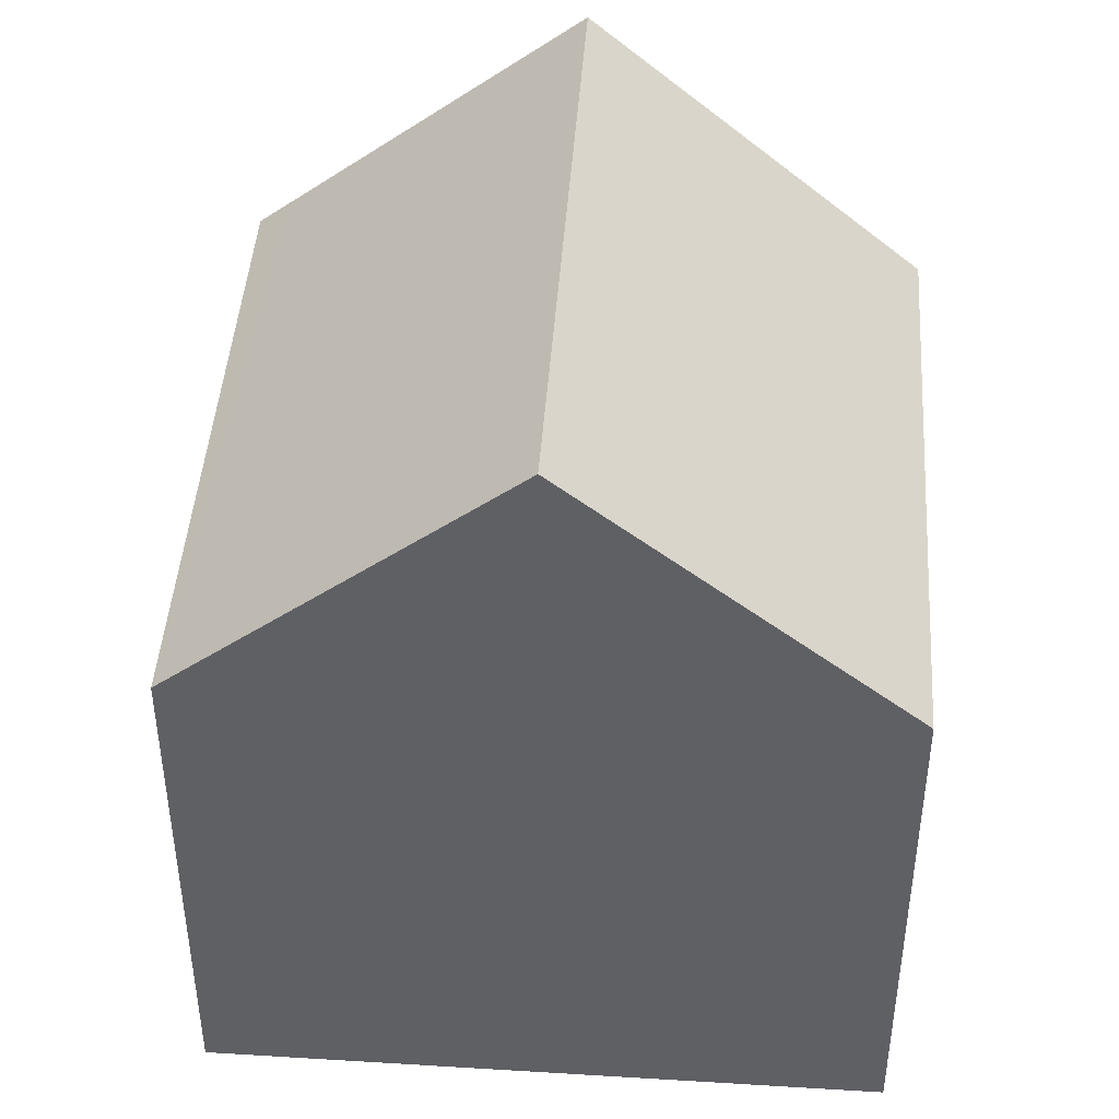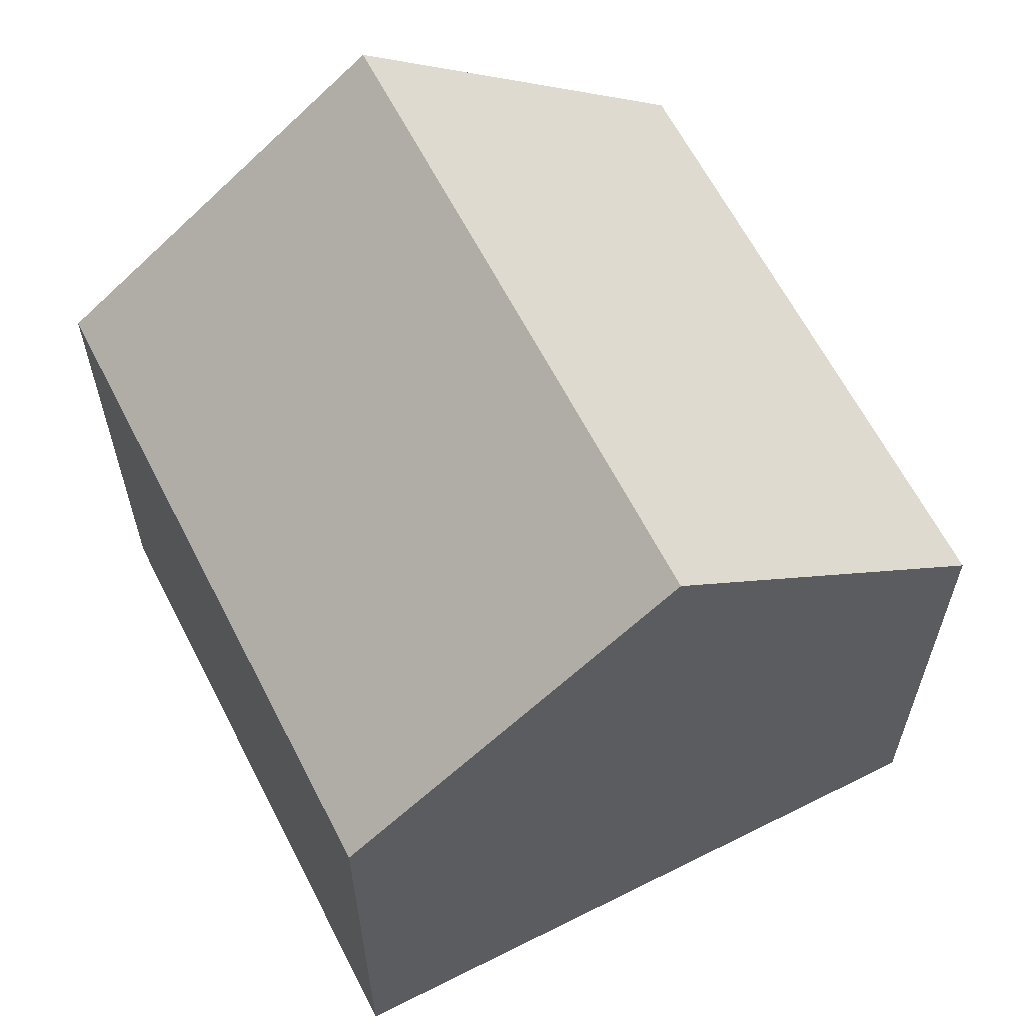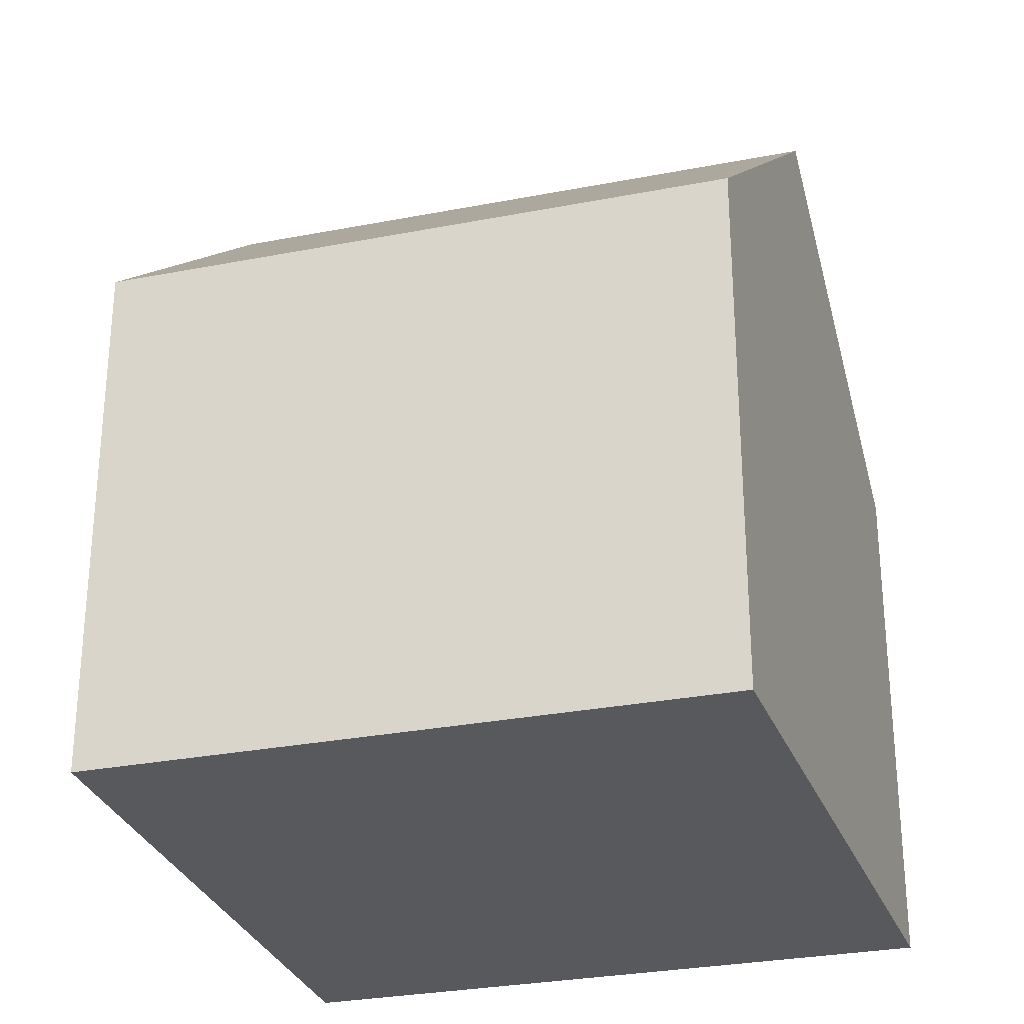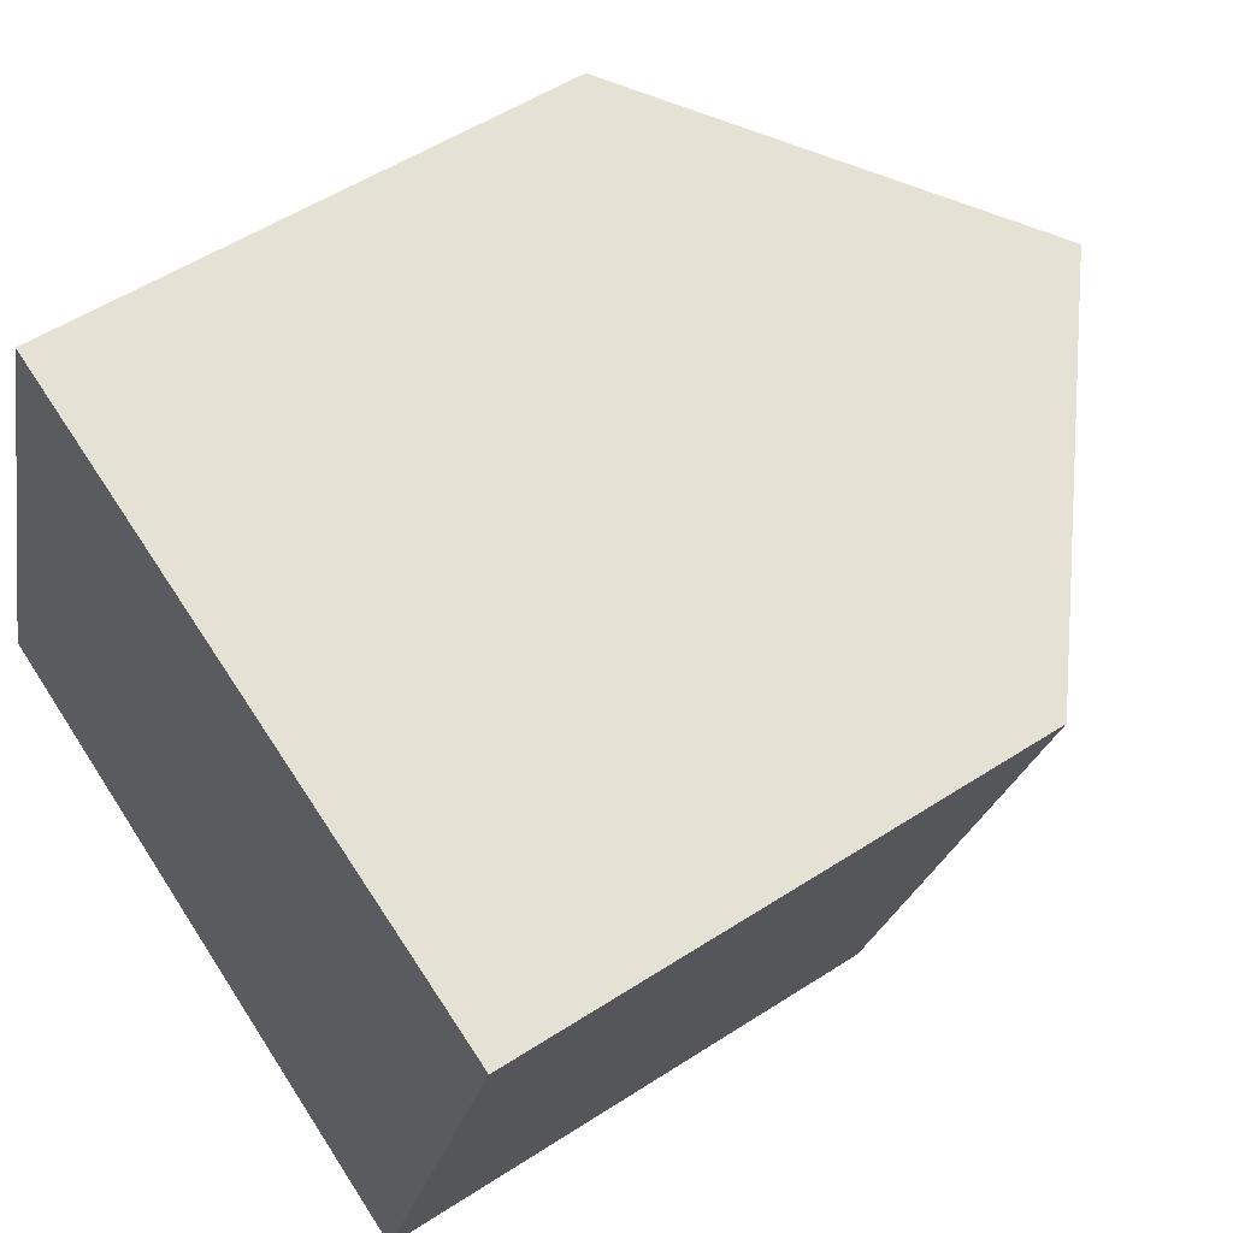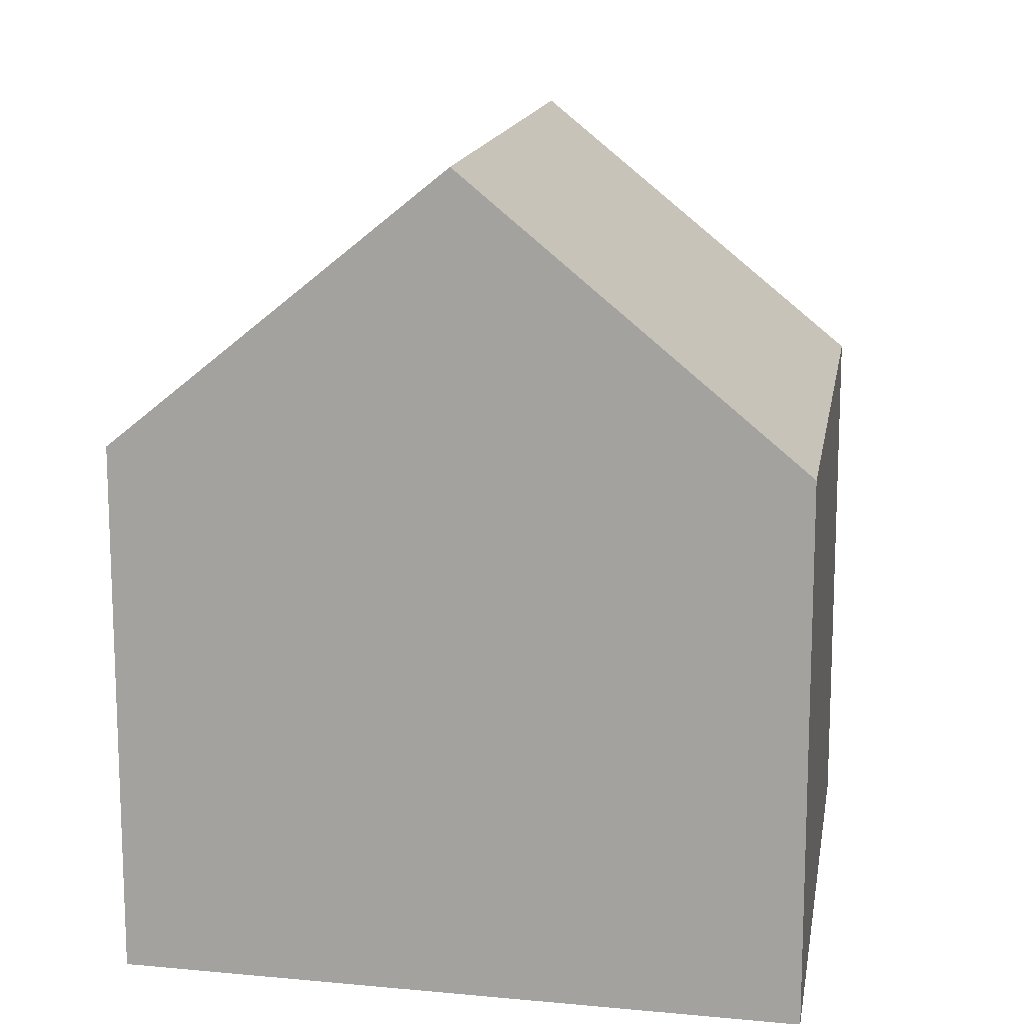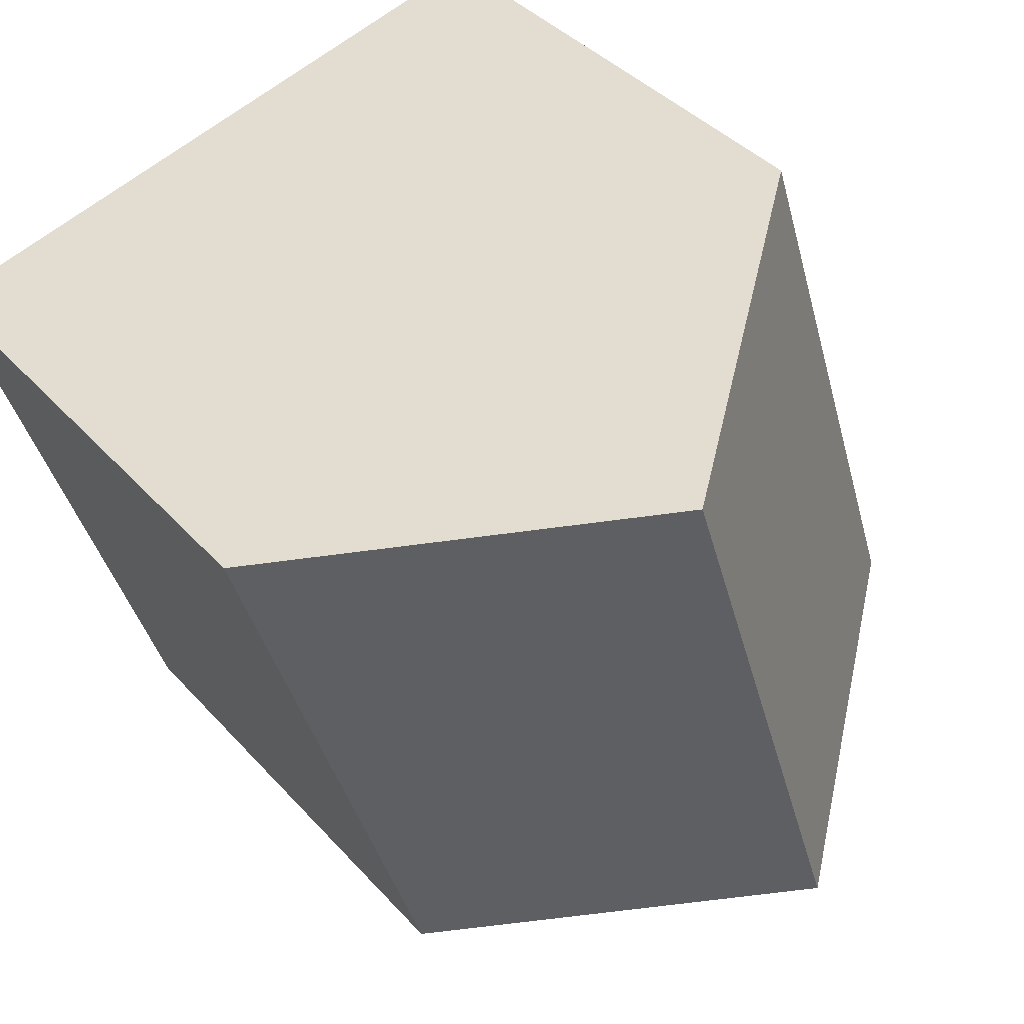
<metadata>
{"format":"obj","ext":"obj","renderer":"f3d","projection":"perspective","resolution":1024,"background":"white","views":[{"elev":44.5,"azim":-158.3,"up":"+Y"},{"elev":63.0,"azim":170.7,"up":"+Y"},{"elev":-29.2,"azim":-56.1,"up":"+Y"},{"elev":53.2,"azim":55.2,"up":"+Z"},{"elev":14.4,"azim":26.8,"up":"+Y"},{"elev":39.2,"azim":143.1,"up":"+Z"}]}
</metadata>
<code>
v  5.031 12.65 -1.598
v  2.986 8.351 9.352
v  8.102 12.65 7.982
v  0.04 8.36 0.126
v  0 8.36 5.119e-16
v  10.09 8.357 -3.135
v  12.8 8.703 6.724
v  13.21 8.357 6.614
v  10.06 8.357 -3.197
v  8.711 9.512 -2.767
v  0 0 0
v  2.986 -5.726e-16 9.352
v  0.04 -7.715e-18 0.126
v  8.102 -4.888e-16 7.982
v  12.8 -4.117e-16 6.724
v  13.21 -4.05e-16 6.614
v  10.09 1.92e-16 -3.135
v  10.06 1.958e-16 -3.197
v  5.031 9.785e-17 -1.598
v  8.711 1.694e-16 -2.767
g defaultobject
f 1 2 3
f 2 1 4
f 4 1 5
f 6 7 8
f 7 6 3
f 3 6 1
f 1 6 9
f 1 9 10
f 11 4 5
f 4 11 2
f 2 11 12
f 12 11 13
f 12 3 2
f 3 12 7
f 7 12 14
f 7 14 8
f 8 14 15
f 8 15 16
f 16 6 8
f 6 16 17
f 6 17 9
f 9 17 18
f 10 5 1
f 5 10 9
f 5 9 18
f 5 18 19
f 5 19 11
f 19 18 20
f 15 17 16
f 17 15 14
f 17 14 12
f 17 12 18
f 18 12 20
f 20 12 13
f 20 13 19
f 19 13 11

</code>
